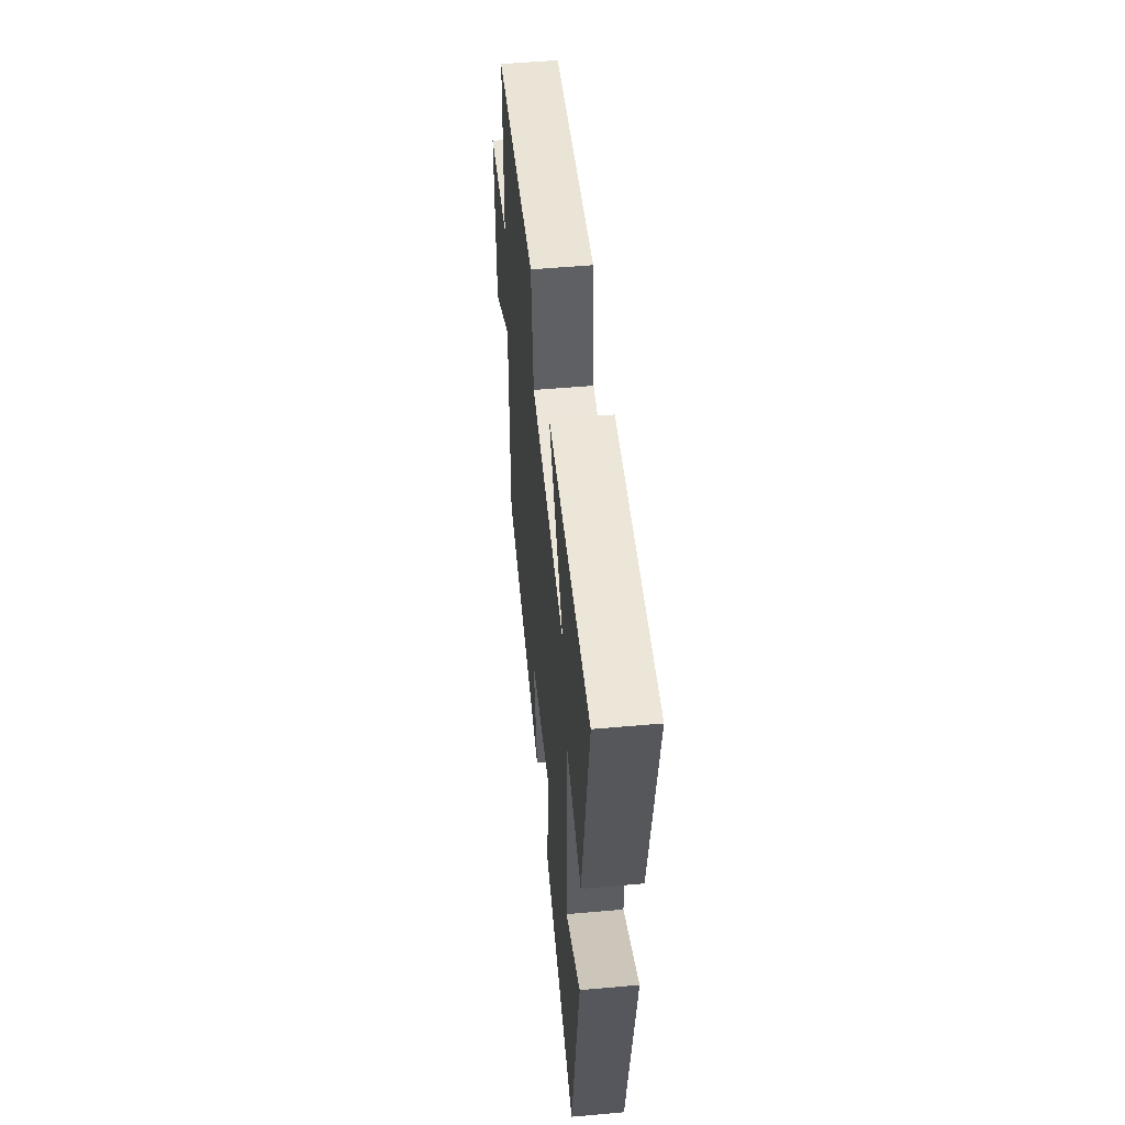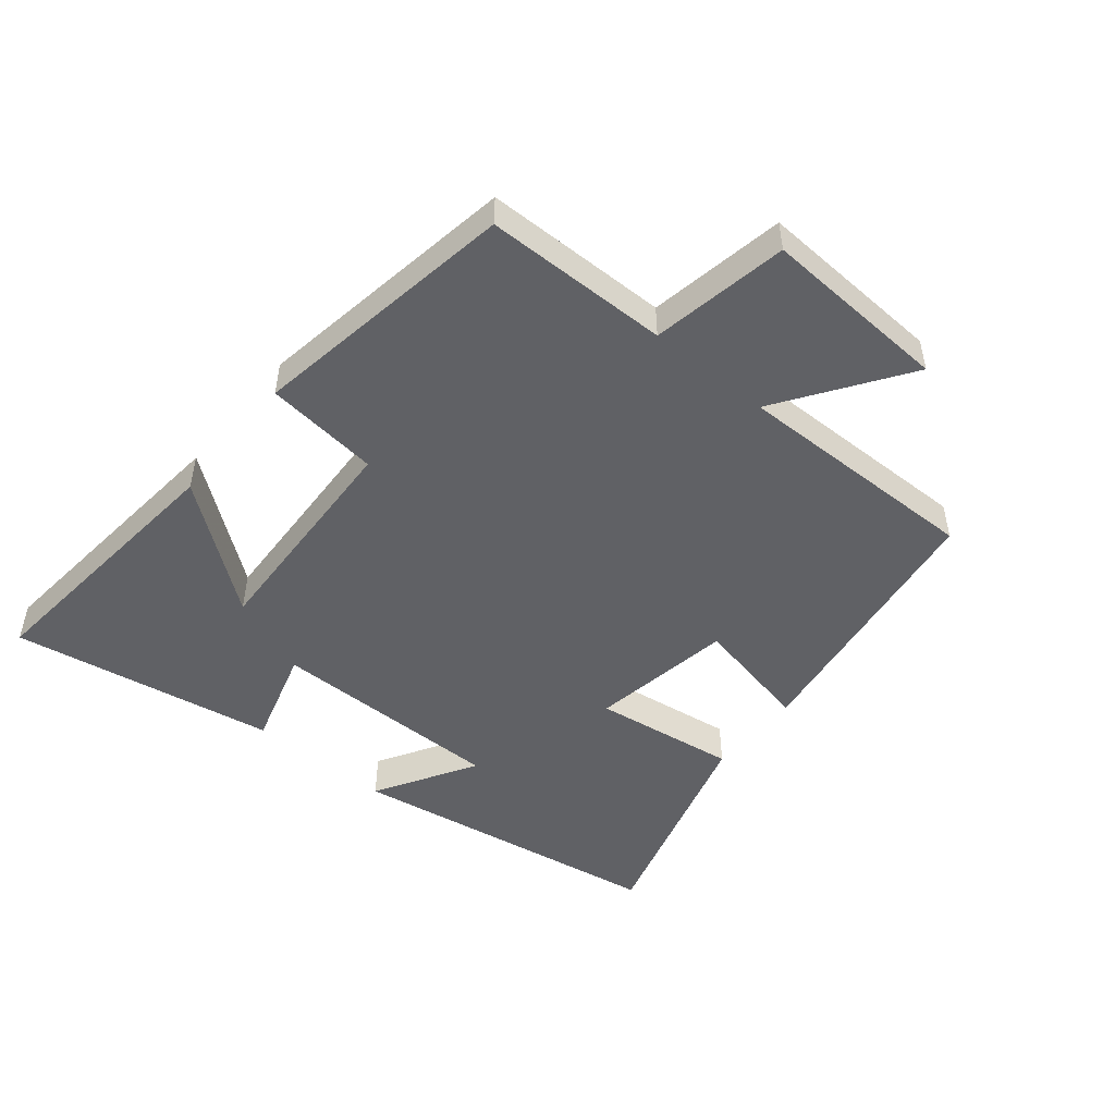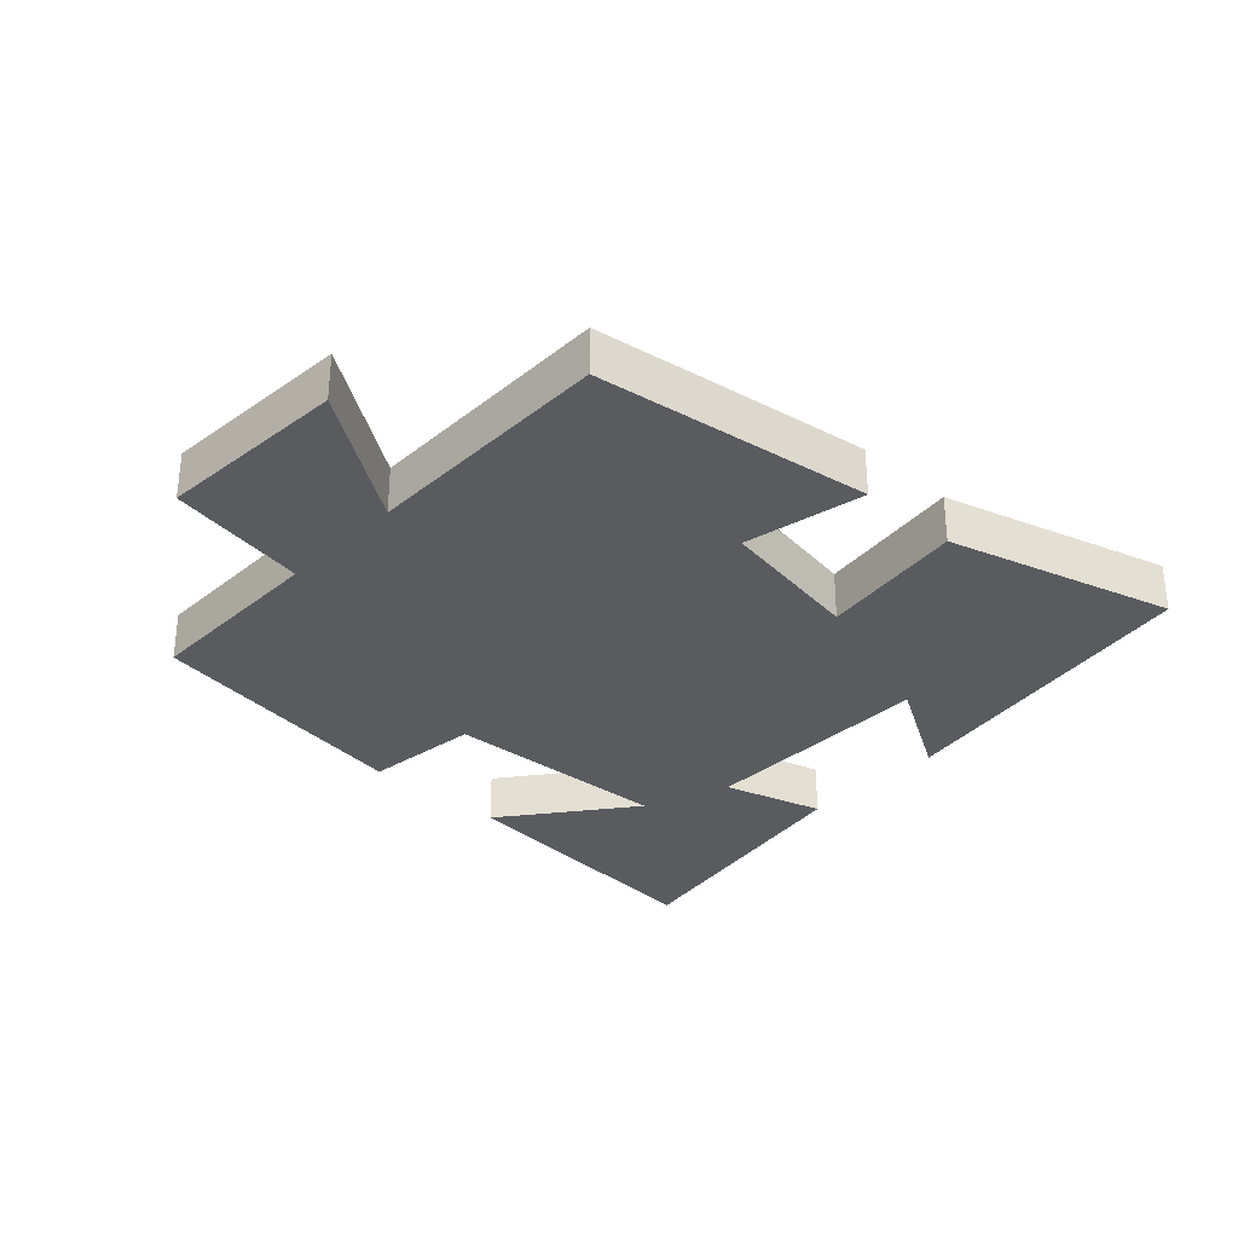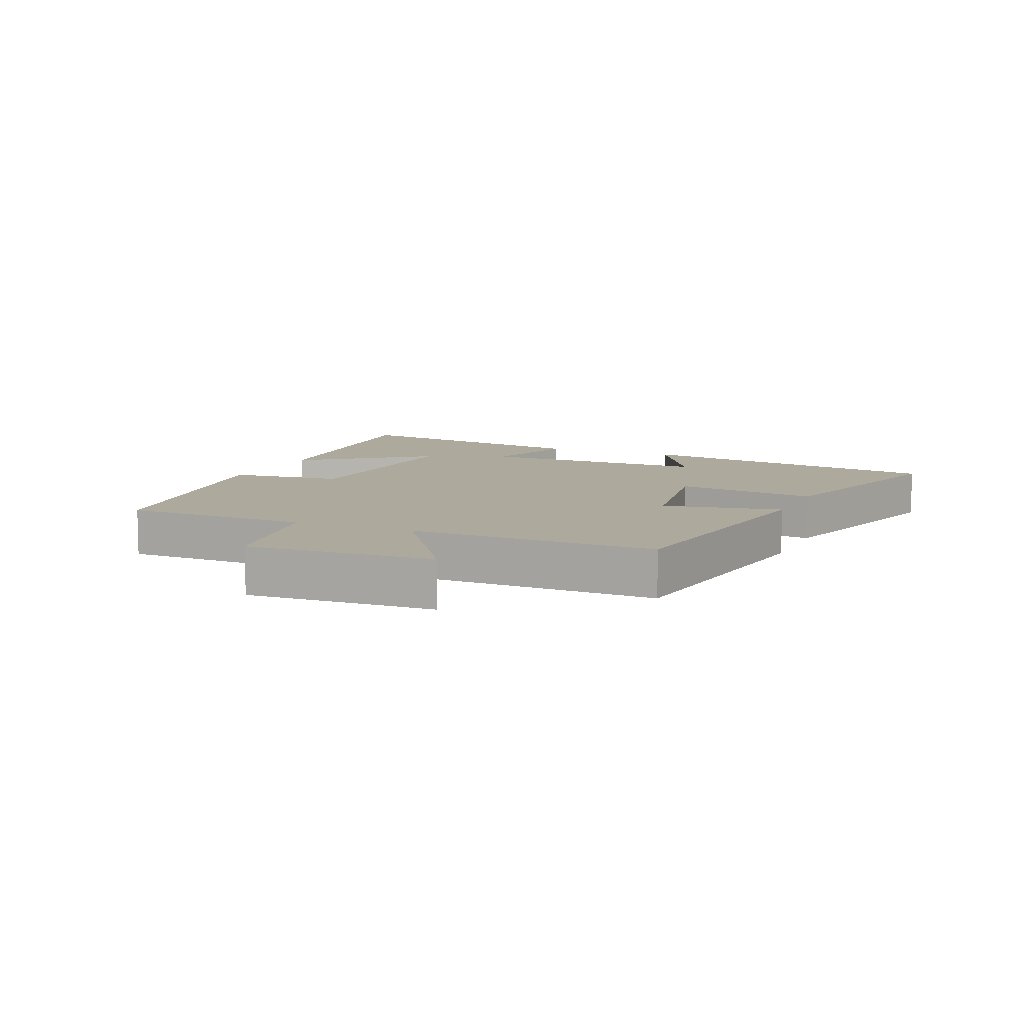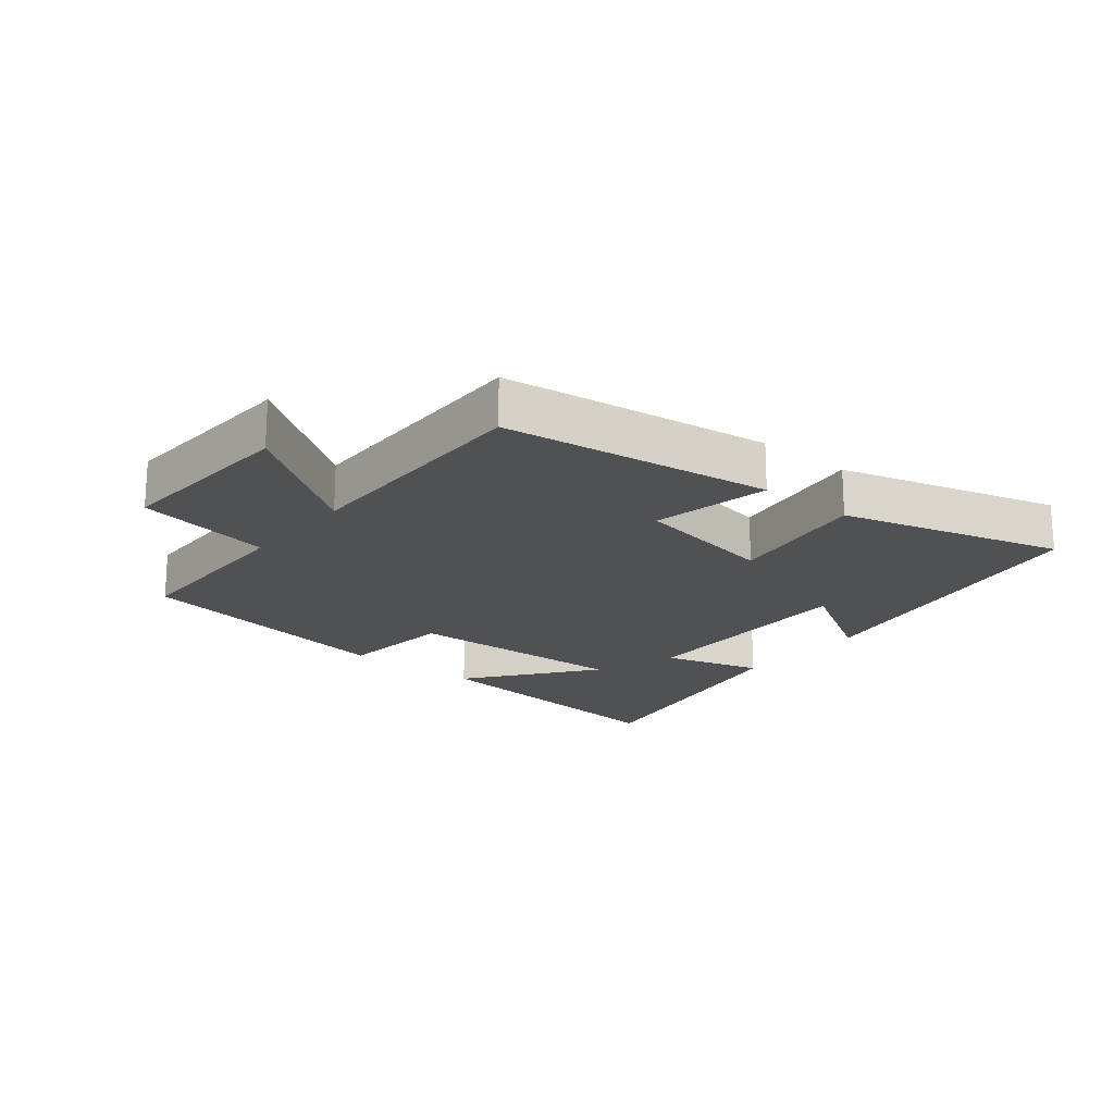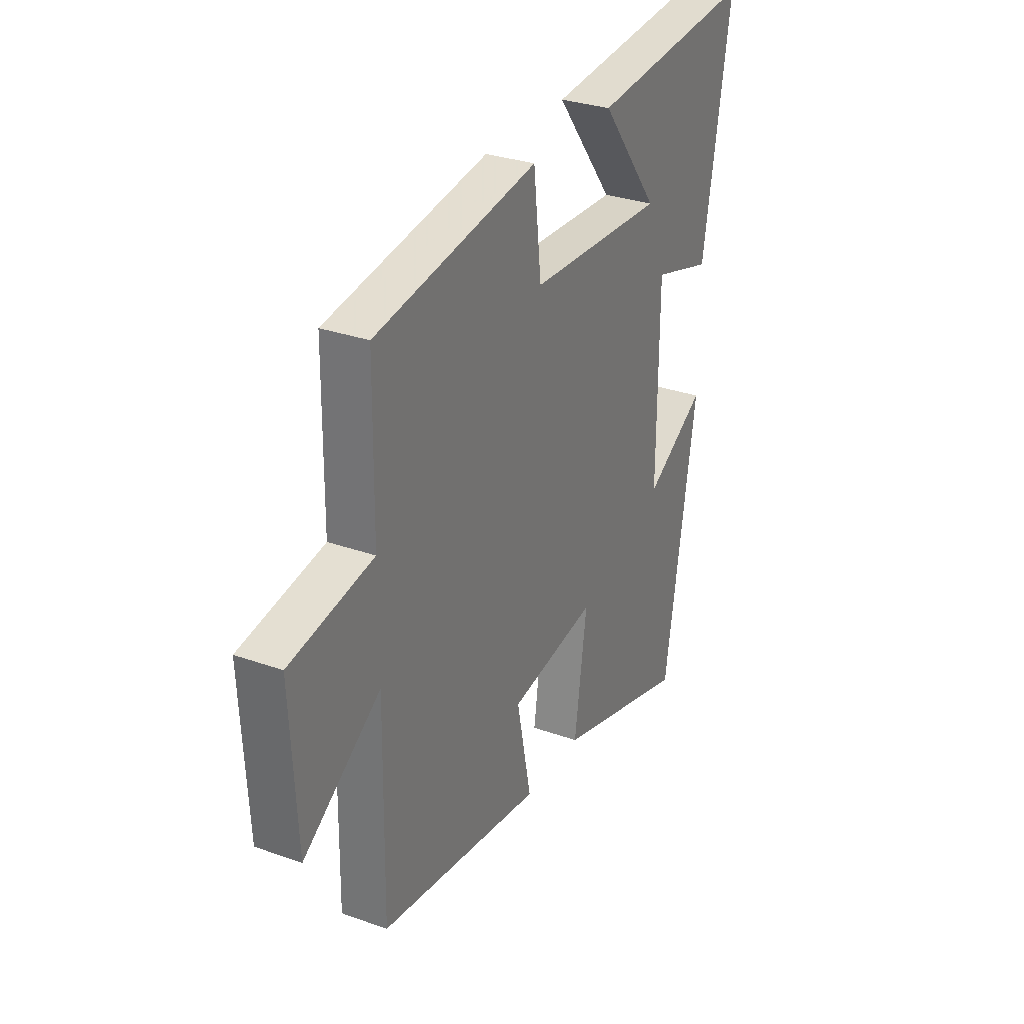
<metadata>
{"format":"obj","ext":"obj","renderer":"f3d","projection":"perspective","resolution":1024,"background":"white","views":[{"elev":52.1,"azim":-95.5,"up":"+Z"},{"elev":-49.5,"azim":50.6,"up":"+Y"},{"elev":-32.1,"azim":136.9,"up":"+Y"},{"elev":8.9,"azim":113.6,"up":"+Y"},{"elev":-19.7,"azim":140.8,"up":"+Y"},{"elev":30.3,"azim":117.3,"up":"+Z"}]}
</metadata>
<code>
v 0.505 0.07 -0.441
v 0.082 0.07 -0.5
v 0.12 0.07 -0.314
v -0.104 0.07 -0.276
v -0.072 0.07 -0.5
v -0.418 0.07 -0.598
v -0.5 0.07 -0.101
v -0.344 0.07 -0.194
v -0.346 0.07 0.172
v -0.5 0.07 0.127
v -0.572 0.07 0.541
v -0.145 0.07 0.5
v -0.295 0.07 0.305
v 0.057 0.07 0.321
v 0.077 0.07 0.5
v 0.497 0.07 0.432
v 0.5 0.07 0.142
v 0.715 0.07 0.103
v 0.699 0.07 -0.191
v 0.5 0.07 -0.054
v 0.505 0 -0.441
v 0.082 0 -0.5
v 0.12 0 -0.314
v -0.104 0 -0.276
v -0.072 0 -0.5
v -0.418 0 -0.598
v -0.5 0 -0.101
v -0.344 0 -0.194
v -0.346 0 0.172
v -0.5 0 0.127
v -0.572 0 0.541
v -0.145 0 0.5
v -0.295 0 0.305
v 0.057 0 0.321
v 0.077 0 0.5
v 0.497 0 0.432
v 0.5 0 0.142
v 0.715 0 0.103
v 0.699 0 -0.191
v 0.5 0 -0.054
f 17 18 19 20
f 15 16 17 20
f 14 15 20 1
f 13 14 1
f 10 11 12 13
f 9 10 13
f 8 9 13
f 5 6 7 8
f 4 5 8 13
f 3 4 13
f 1 2 3
f 1 3 13
f 40 39 38 37
f 40 37 36 35
f 21 40 35 34
f 21 34 33
f 33 32 31 30
f 33 30 29
f 33 29 28
f 28 27 26 25
f 33 28 25 24
f 33 24 23
f 23 22 21
f 33 23 21
f 1 21 22 2
f 2 22 23 3
f 3 23 24 4
f 4 24 25 5
f 5 25 26 6
f 6 26 27 7
f 7 27 28 8
f 8 28 29 9
f 9 29 30 10
f 10 30 31 11
f 11 31 32 12
f 12 32 33 13
f 13 33 34 14
f 14 34 35 15
f 15 35 36 16
f 16 36 37 17
f 17 37 38 18
f 18 38 39 19
f 19 39 40 20
f 20 40 21 1

</code>
